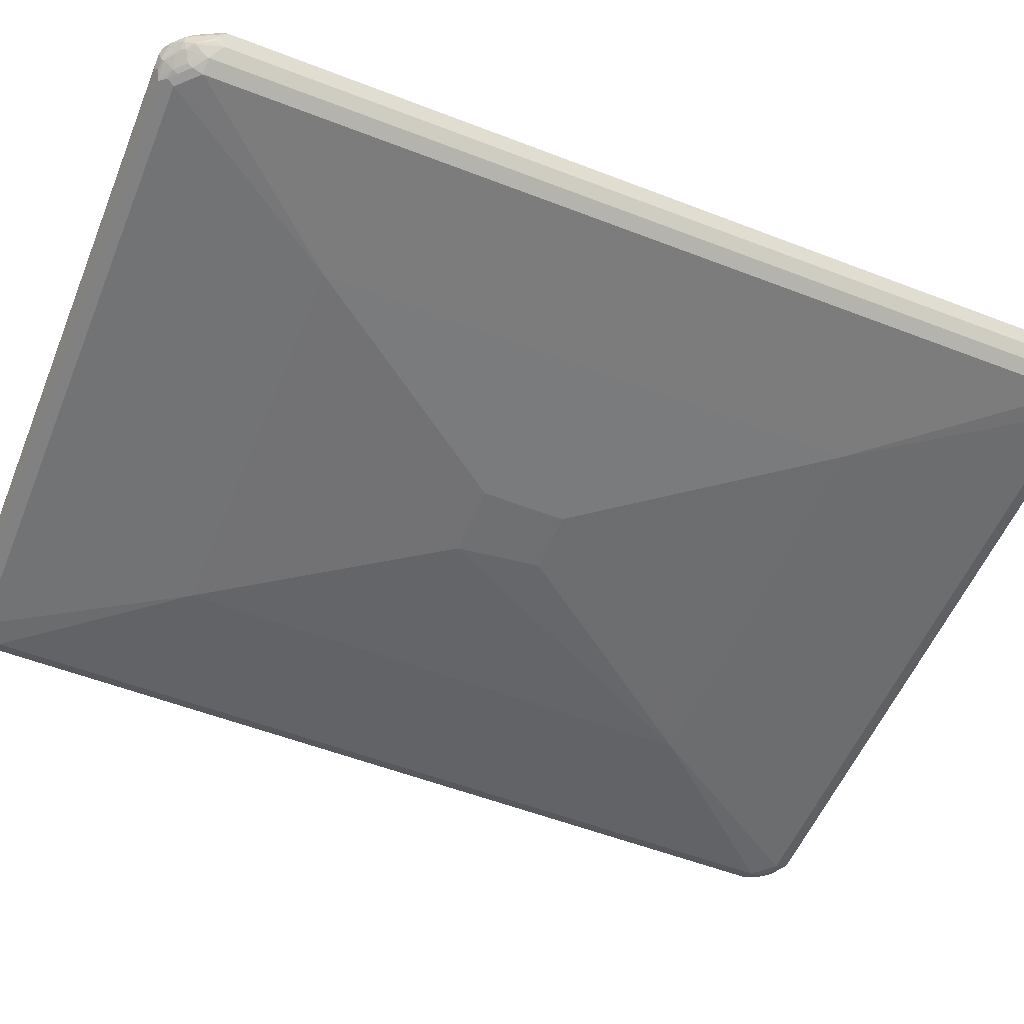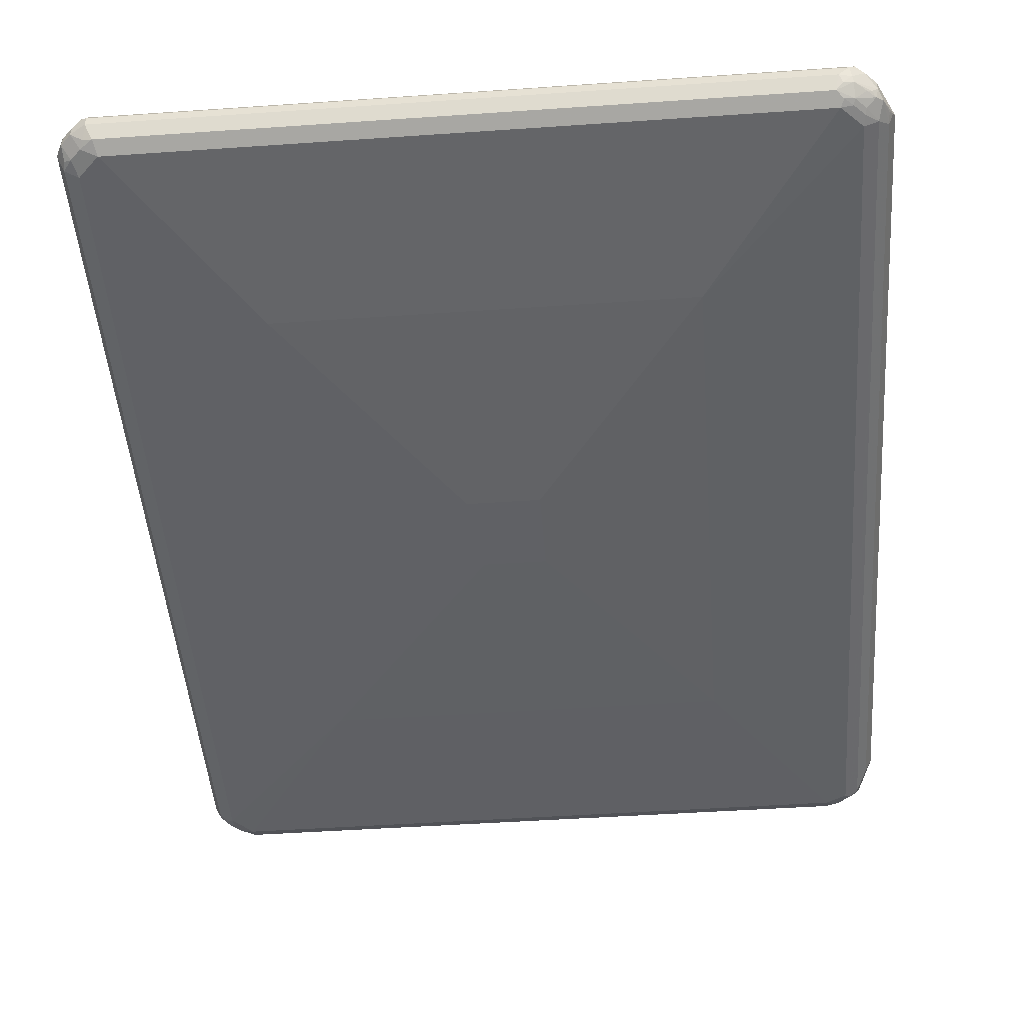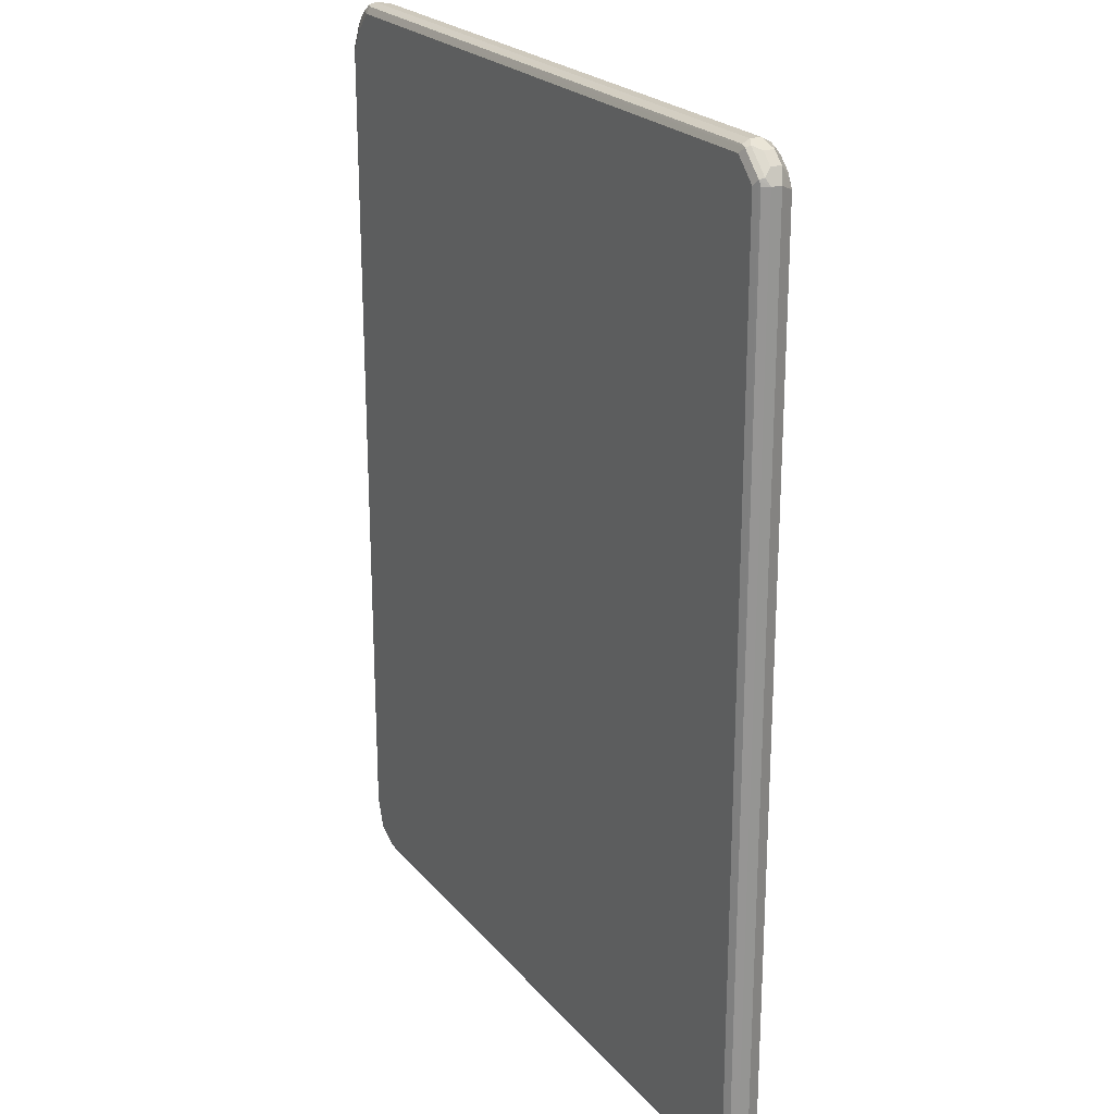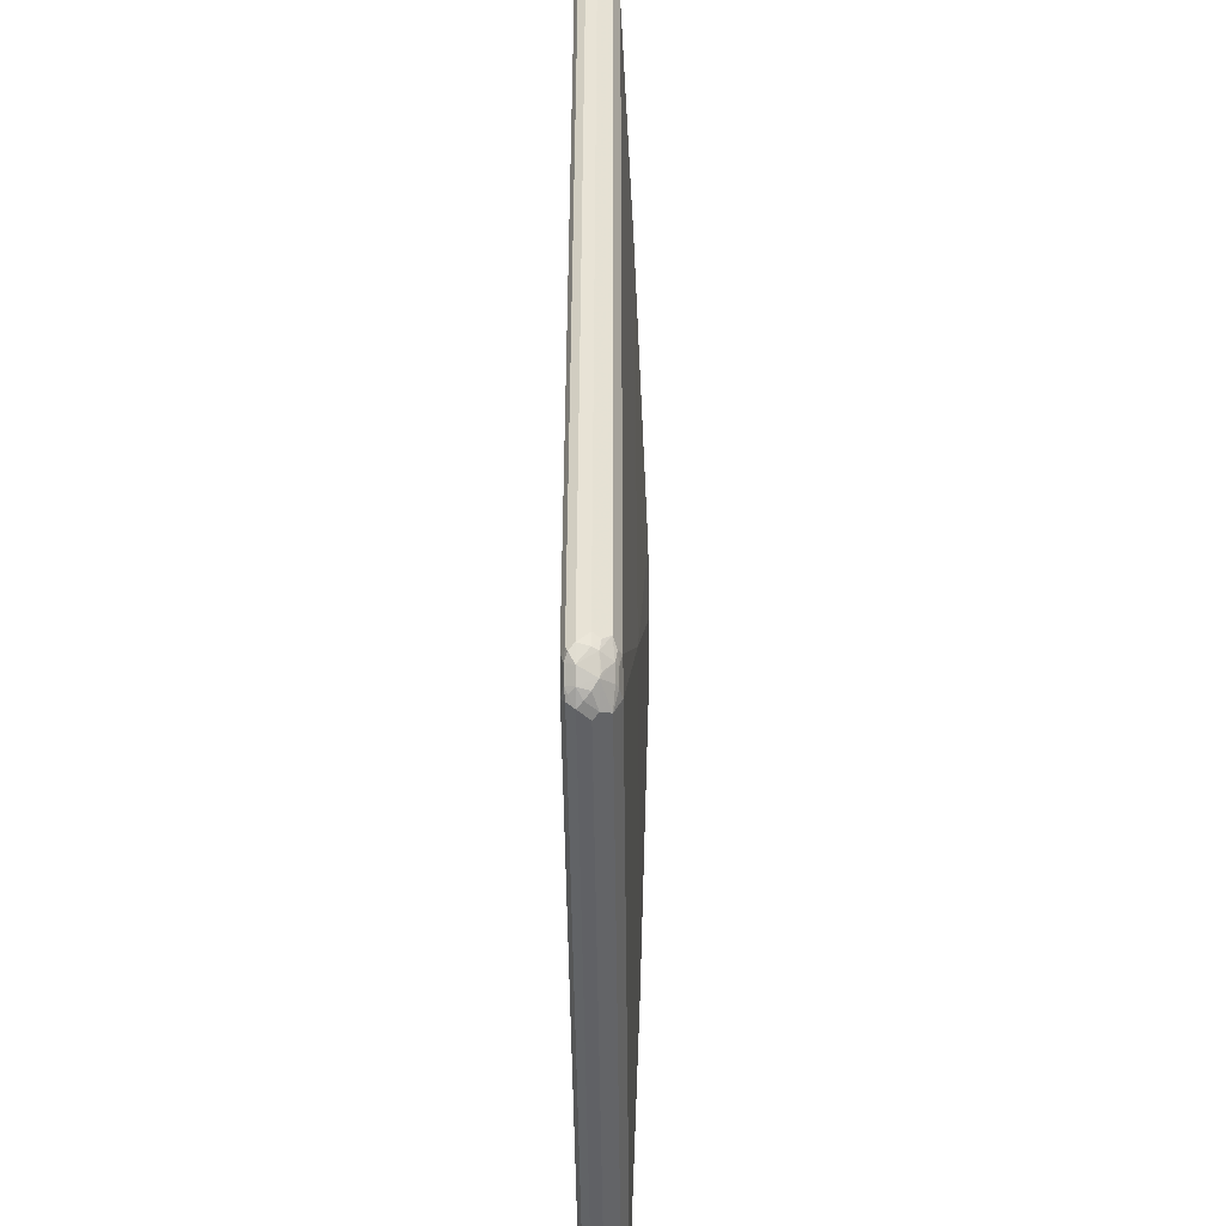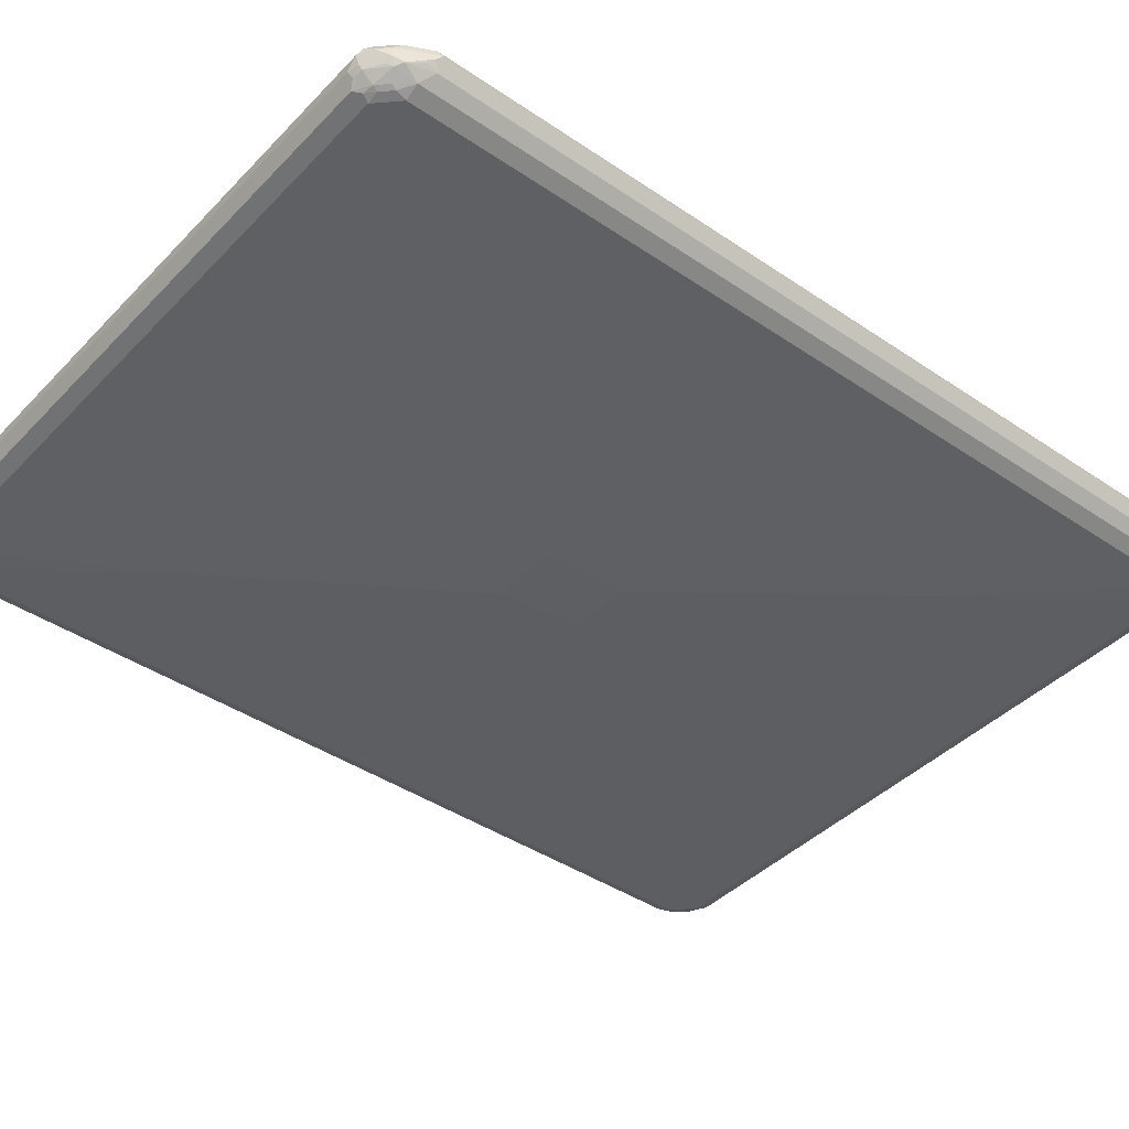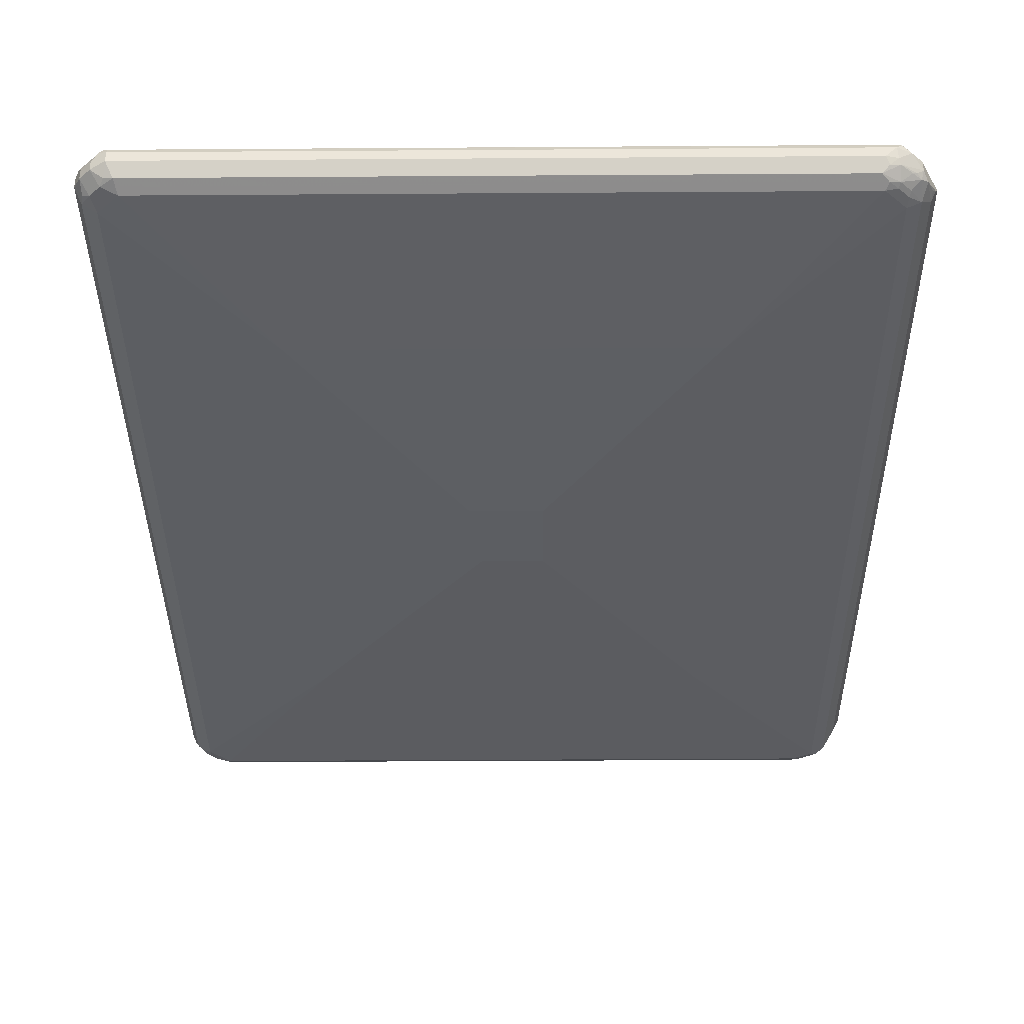
<metadata>
{"format":"obj","ext":"obj","renderer":"f3d","projection":"perspective","resolution":1024,"background":"white","views":[{"elev":-54.9,"azim":67.8,"up":"+Y"},{"elev":-48.3,"azim":4.4,"up":"+Y"},{"elev":22.7,"azim":-119.0,"up":"+Z"},{"elev":-48.2,"azim":-89.4,"up":"+Z"},{"elev":-41.4,"azim":50.6,"up":"+Y"},{"elev":-37.8,"azim":0.5,"up":"+Y"}]}
</metadata>
<code>
v -0.622 0.01727 0.7428
v -0.6105 -0.005754 0.7313
v -0.6134 0.008636 0.7516
v -0.6105 0.01152 0.7659
v -0.622 0.03455 0.7428
v -0.622 0.01727 -0.7256
v -0.5874 -0.01727 0.7256
v -0.5961 -0.008636 0.7516
v -0.6075 -0.002872 0.7458
v -0.6105 -0.005754 -0.7198
v -0.6105 0.02879 0.7659
v -0.5932 0.01152 0.7831
v -0.6162 0.04031 0.7544
v -0.6134 0.04751 0.7516
v -0.6162 0.04607 0.7428
v -0.622 0.03455 -0.7428
v -0.6176 0.01727 -0.745
v -0.6162 0.005754 -0.7313
v -0.3455 -0.03455 0.4492
v -0.5529 -0.01727 0.7601
v -0.5874 -0.01727 -0.7256
v -0.5788 -0.008636 0.7688
v -0.6134 0.008636 -0.7472
v -0.5961 -0.008636 -0.7472
v -0.5989 -0.01152 -0.7313
v -0.5932 0.02879 0.7831
v -0.5729 -0.002872 0.7803
v -0.5788 0.008636 0.7861
v -0.5701 0.01727 0.7948
v -0.5816 0.04031 0.7889
v -0.5788 0.04751 0.7861
v -0.6047 0.05184 0.7428
v -0.6047 0.05184 -0.7428
v -0.6162 0.04607 -0.7428
v -0.6176 0.04319 -0.7516
v -0.6105 0.03455 -0.7659
v -0.06905 -0.05184 0.06909
v 0.3282 -0.03455 0.4492
v -0.3455 -0.03455 -0.4492
v 0.5356 -0.01727 0.7601
v -0.5471 -0.01152 0.7716
v -0.5586 -0.005754 0.7831
v -0.5874 -0.01296 -0.745
v -0.5529 -0.01727 -0.7601
v -0.5961 0.008636 -0.7732
v -0.5989 0.005754 -0.7659
v -0.5788 -0.008636 -0.7645
v -0.5701 0.03455 0.7948
v 0.5356 0.01727 0.7948
v -0.5701 0.04607 0.7889
v 0.5529 0.04607 0.7889
v 0.5529 0.05184 0.7774
v -0.5701 0.05184 0.7774
v -0.5701 0.05184 -0.7774
v -0.6068 0.04751 -0.7601
v -0.5932 0.03455 -0.7831
v 0.05175 -0.05184 0.06909
v -0.05175 -0.05184 -0.06909
v 0.5701 -0.01727 0.7256
v 0.3282 -0.03455 -0.4492
v 0.555 -0.01296 0.7601
v 0.5413 -0.01152 0.7716
v 0.5298 -0.005754 0.7831
v -0.5701 -0.01296 -0.7623
v -0.5529 -0.01152 -0.7716
v 0.5442 -0.01296 -0.7688
v 0.5356 -0.01727 -0.7601
v -0.5874 0.01727 -0.7839
v -0.5615 0.008636 -0.7905
v -0.5529 -0.005754 -0.7831
v 0.5529 0.03455 0.7948
v 0.5615 0.04319 0.7905
v 0.555 0.01727 0.7905
v 0.5413 0.005754 0.7889
v 0.5701 0.04751 0.7796
v 0.5874 0.05184 0.7428
v 0.5529 0.05184 -0.7774
v -0.5759 0.04607 -0.7889
v -0.5895 0.04751 -0.7774
v -0.5831 0.04319 -0.7861
v -0.5701 0.03455 -0.7948
v -0.5788 0.02592 -0.7905
v 0.05175 -0.05184 -0.06909
v 0.5932 -0.005754 0.7256
v 0.5723 -0.01296 0.7428
v 0.5701 -0.01727 -0.7428
v 0.5788 -0.01296 -0.7516
v 0.5571 -0.008636 0.7688
v 0.5571 0.008636 0.7861
v 0.5356 -0.005754 -0.7831
v 0.5529 -0.006474 -0.7774
v -0.5529 0.01727 -0.7948
v 0.5529 0.01727 -0.7948
v 0.5759 0.03455 0.7831
v 0.5874 0.04751 0.7623
v 0.5989 0.04607 0.7486
v 0.6047 0.05184 0.7083
v 0.5672 0.04895 -0.7746
v 0.5471 0.04607 -0.7889
v 0.5874 0.05184 -0.7601
v 0.5529 0.03455 -0.7948
v 0.6105 0.01152 0.7083
v 0.6003 0.008636 0.7516
v 0.5895 0.004313 0.7601
v 0.5744 -0.008636 0.7516
v 0.5932 -0.005754 -0.7428
v 0.5615 0.004313 -0.7861
v 0.5961 0.01296 -0.7688
v 0.5759 0.005754 0.7716
v 0.5831 0.008636 0.7688
v 0.5932 0.01727 0.7659
v 0.5529 0.005754 -0.7889
v 0.5644 0.01152 -0.7889
v 0.5989 0.02879 -0.7716
v 0.5932 0.03455 0.7659
v 0.5961 0.04319 0.7559
v 0.6162 0.04607 0.7141
v 0.6047 0.05184 -0.7083
v 0.5615 0.04319 -0.7861
v 0.5961 0.04319 -0.7688
v 0.5989 0.04607 -0.7544
v 0.5759 0.04031 -0.7831
v 0.5874 0.03455 -0.7774
v 0.622 0.03455 0.7083
v 0.6176 0.02592 0.717
v 0.6112 0.01727 0.7256
v 0.6105 0.01152 -0.7083
v 0.6047 0.01727 0.7428
v 0.6003 0.01511 -0.7601
v 0.6047 0.03455 -0.7601
v 0.6047 0.03455 0.7428
v 0.6134 0.04319 0.7214
v 0.6162 0.04607 -0.7025
v 0.6134 0.04319 -0.717
v 0.622 0.03455 -0.7083
f 1 2 3
f 69 93 90
f 69 90 70
f 71 73 94
f 71 94 72
f 72 94 75
f 73 74 89
f 73 89 94
f 75 94 115
f 75 115 95
f 76 95 96
f 76 96 117
f 76 117 97
f 77 98 119
f 77 119 99
f 77 100 98
f 78 80 79
f 78 99 101
f 78 101 81
f 78 81 80
f 81 101 93
f 81 93 92
f 84 102 103
f 84 103 104
f 84 104 105
f 84 105 85
f 84 87 106
f 84 106 127
f 84 127 102
f 87 91 107
f 69 92 93
f 87 107 108
f 69 81 92
f 68 82 69
f 50 72 51
f 51 75 52
f 51 72 75
f 52 75 95
f 52 95 76
f 54 77 99
f 54 99 78
f 54 78 79
f 56 79 80
f 56 80 81
f 56 81 82
f 56 82 68
f 59 84 85
f 59 86 87
f 59 87 84
f 60 67 86
f 61 88 62
f 61 85 105
f 61 105 88
f 62 88 63
f 63 89 74
f 63 88 89
f 64 70 65
f 65 70 66
f 66 87 86
f 66 86 67
f 66 70 90
f 66 90 91
f 66 91 87
f 69 82 81
f 87 108 106
f 88 109 89
f 88 105 104
f 103 126 125
f 103 125 124
f 103 124 128
f 104 111 110
f 104 110 109
f 106 108 129
f 106 129 127
f 107 113 108
f 108 113 114
f 108 114 129
f 111 128 131
f 111 131 115
f 114 130 129
f 114 123 120
f 114 120 130
f 115 131 116
f 116 131 124
f 116 124 132
f 117 132 124
f 117 124 135
f 117 135 133
f 119 120 122
f 120 123 122
f 120 121 133
f 120 133 134
f 120 134 135
f 120 135 130
f 124 131 128
f 127 129 135
f 103 111 104
f 103 128 111
f 102 135 124
f 102 127 135
f 88 104 109
f 89 109 110
f 89 110 111
f 89 111 94
f 90 93 112
f 90 112 107
f 90 107 91
f 93 113 107
f 93 107 112
f 93 101 114
f 93 114 113
f 94 111 115
f 95 115 116
f 95 116 96
f 49 74 73
f 96 116 132
f 97 117 133
f 97 133 118
f 98 100 120
f 98 120 119
f 99 119 101
f 100 121 120
f 100 118 133
f 100 133 121
f 101 119 122
f 101 122 123
f 101 123 114
f 102 124 125
f 102 125 126
f 102 126 103
f 96 132 117
f 49 63 74
f 49 73 71
f 48 72 50
f 10 25 21
f 11 26 30
f 11 30 13
f 12 27 28
f 12 28 29
f 12 29 48
f 12 48 26
f 12 22 27
f 13 30 31
f 13 31 14
f 14 31 53
f 14 53 32
f 14 32 33
f 14 33 34
f 14 34 15
f 16 34 35
f 16 35 36
f 16 36 17
f 17 36 23
f 17 23 18
f 19 37 57
f 19 57 38
f 19 38 40
f 19 40 20
f 19 39 37
f 20 40 62
f 20 62 41
f 20 41 42
f 20 42 22
f 10 24 25
f 10 23 24
f 10 18 23
f 7 39 19
f 1 3 4
f 1 4 11
f 1 11 5
f 1 5 16
f 1 16 6
f 1 6 10
f 1 10 2
f 2 7 8
f 2 8 9
f 2 9 3
f 2 10 21
f 2 21 7
f 3 9 4
f 4 9 8
f 21 25 43
f 4 8 22
f 4 12 26
f 4 26 11
f 5 11 13
f 5 13 14
f 5 14 15
f 5 15 34
f 5 34 16
f 6 16 17
f 6 17 18
f 6 18 10
f 7 19 20
f 7 20 22
f 7 22 8
f 7 21 39
f 4 22 12
f 129 130 135
f 21 43 64
f 21 44 39
f 36 55 79
f 36 79 56
f 36 56 45
f 37 39 58
f 37 58 83
f 37 83 57
f 38 59 40
f 38 57 83
f 38 83 60
f 38 60 86
f 38 86 59
f 39 44 67
f 39 67 60
f 39 60 83
f 39 83 58
f 40 61 62
f 40 59 85
f 40 85 61
f 41 62 63
f 41 63 42
f 44 64 65
f 44 65 66
f 44 66 67
f 45 56 68
f 45 68 69
f 45 69 70
f 45 70 47
f 47 70 64
f 48 71 72
f 35 55 36
f 34 55 35
f 33 55 34
f 33 79 55
f 22 42 27
f 23 36 45
f 23 45 46
f 23 46 24
f 24 43 25
f 24 46 45
f 24 45 47
f 24 47 64
f 24 64 43
f 26 48 30
f 27 42 29
f 27 29 28
f 29 49 71
f 29 71 48
f 21 64 44
f 29 42 63
f 30 48 31
f 31 48 50
f 31 50 51
f 31 51 52
f 31 52 53
f 32 53 52
f 32 52 76
f 32 76 97
f 32 97 118
f 32 118 100
f 32 100 77
f 32 77 54
f 32 54 33
f 33 54 79
f 29 63 49
f 133 135 134

</code>
